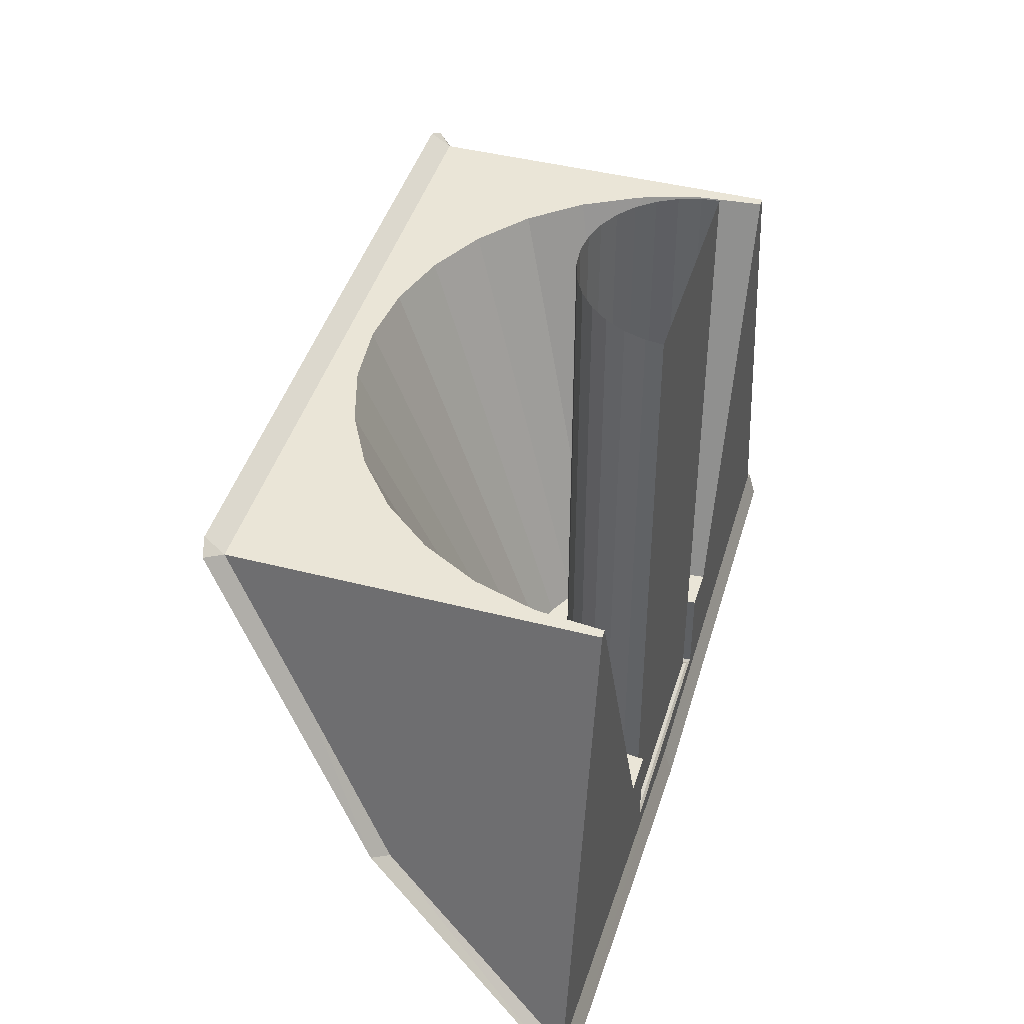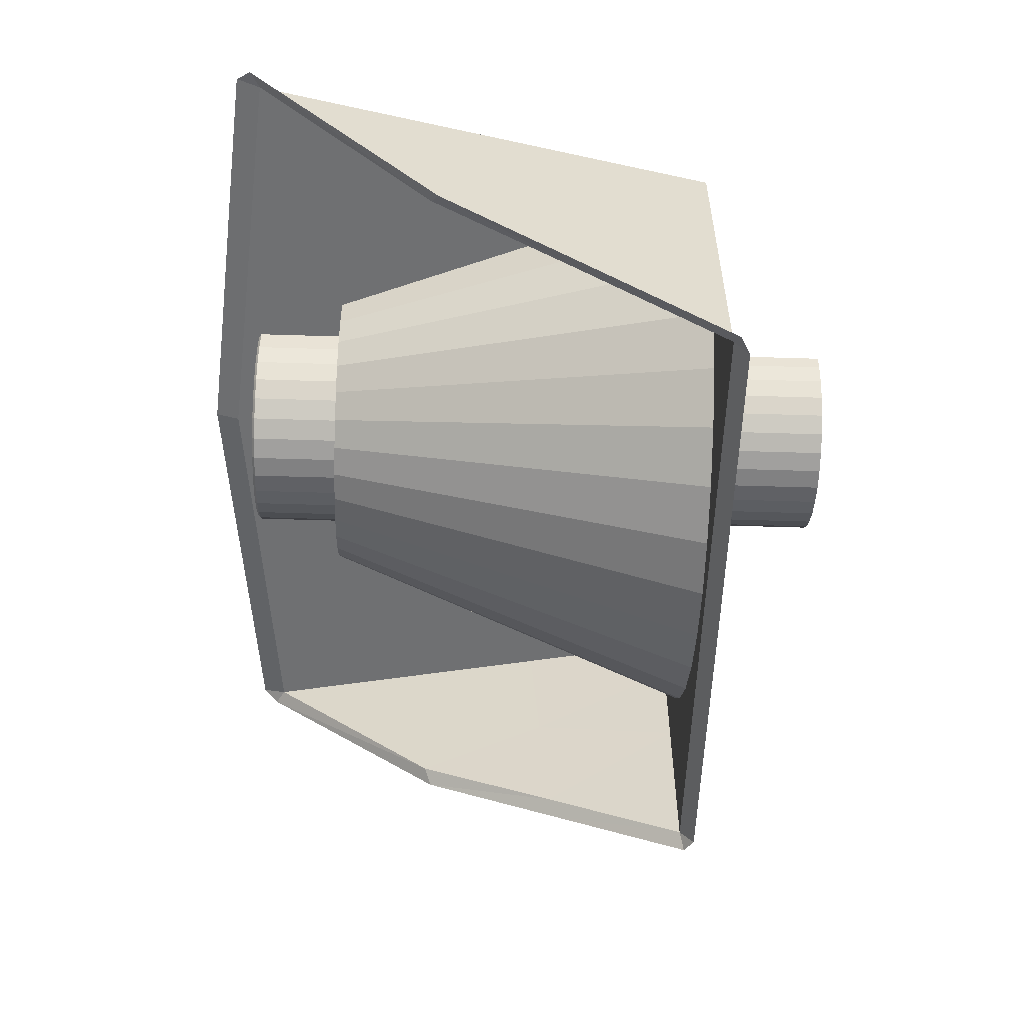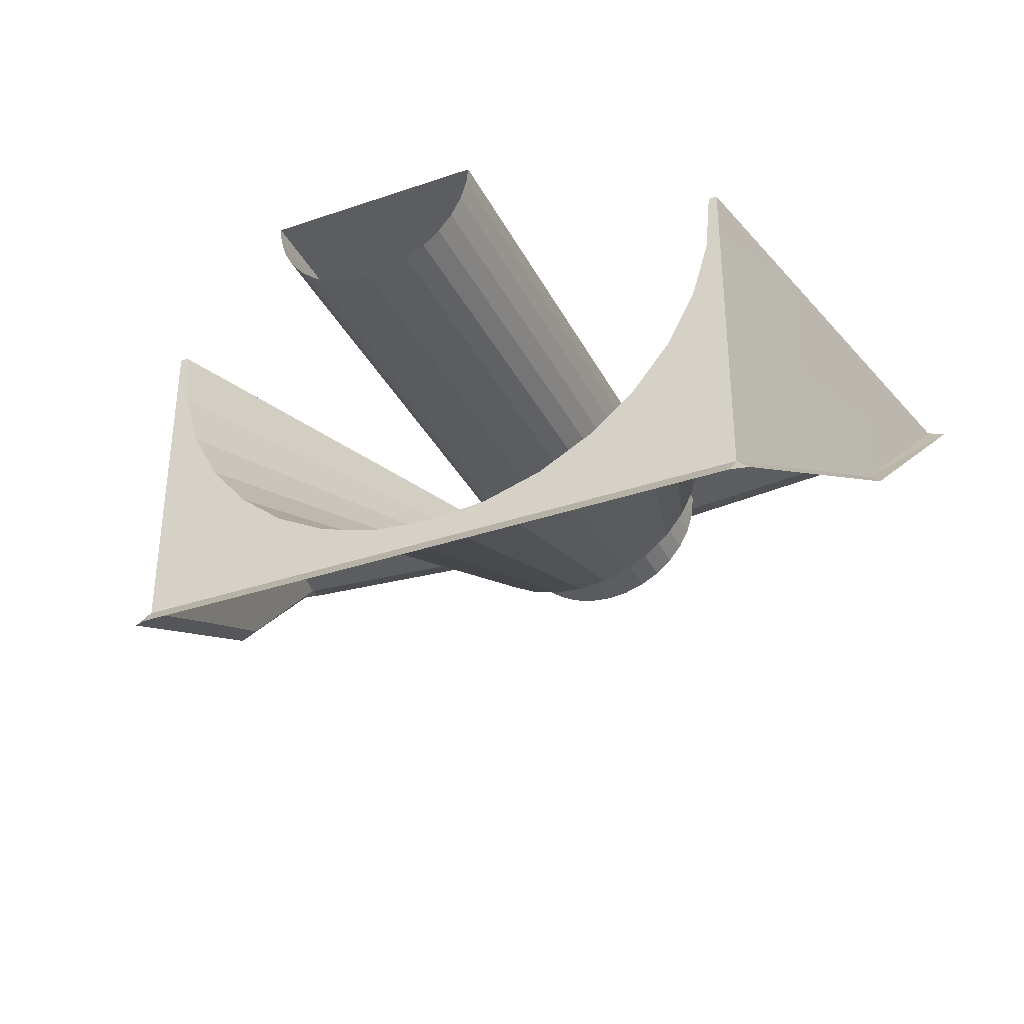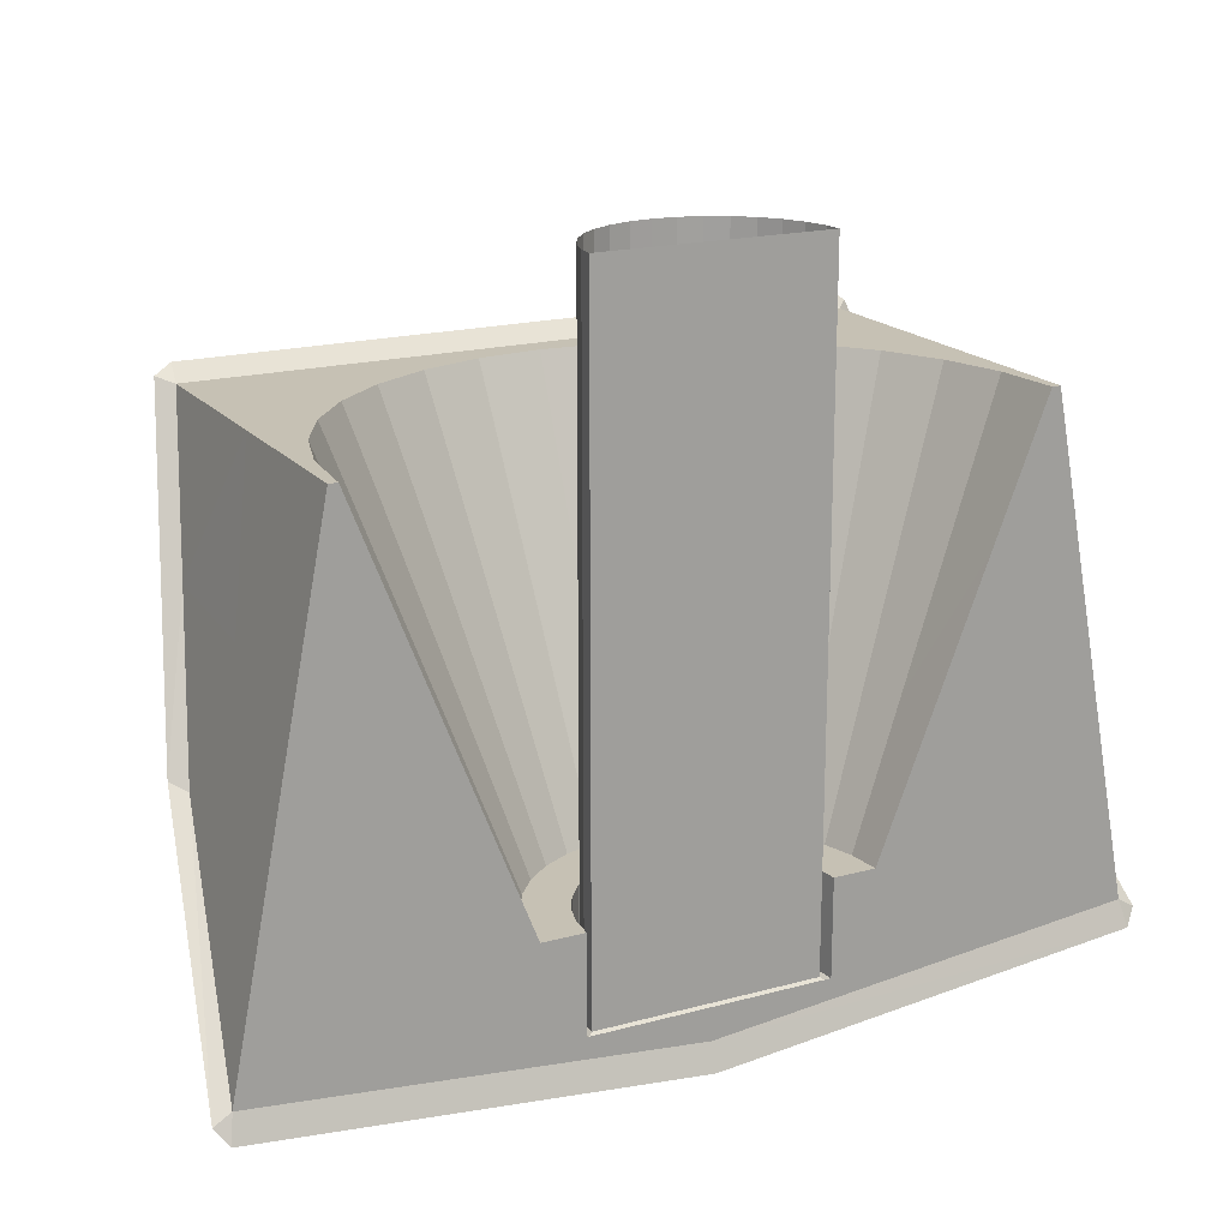
<metadata>
{"format":"obj","ext":"obj","renderer":"f3d","projection":"perspective","resolution":1024,"background":"white","views":[{"elev":44.1,"azim":106.6,"up":"+Z"},{"elev":-54.9,"azim":-91.9,"up":"+Y"},{"elev":-35.4,"azim":24.3,"up":"+Y"},{"elev":18.6,"azim":152.6,"up":"+Z"}]}
</metadata>
<code>
o weapon
v -0.8109 -3.967 -14
v -0.8109 -3.967 -14.65
v 0.8097 -3.968 -14
v 2.229 -6.482 -11.11
v -0.000628 -4.014 -14.65
v -0.7591 -4.014 -14.65
v -0.7468 -4.13 -14.65
v -0.7034 -4.273 -14.65
v -0.6331 -4.404 -14.65
v -0.5385 -4.519 -14.65
v -0.4232 -4.614 -14.65
v -0.2917 -4.684 -14.65
v -0.000774 -4.742 -14.65
v -0.1489 -4.728 -14.65
v -0.000588 -4.014 -10.18
v -0.000628 -4.014 -14.65
v -0.7591 -4.014 -10.18
v -0.7591 -4.014 -14.65
v -0.7467 -4.13 -10.18
v -0.7468 -4.13 -14.65
v -0.7034 -4.273 -10.18
v -0.7034 -4.273 -14.65
v -0.6331 -4.404 -10.18
v -0.6331 -4.404 -14.65
v -0.5385 -4.519 -10.18
v -0.5385 -4.519 -14.65
v -0.4232 -4.614 -10.18
v -0.4232 -4.614 -14.65
v -0.2916 -4.684 -10.18
v -0.2917 -4.684 -14.65
v -0.000734 -4.742 -10.18
v -0.1489 -4.728 -10.18
v -0.1489 -4.728 -14.65
v -0.000774 -4.742 -14.65
v -0.000624 -3.99 -14.67
v -0.000619 -3.967 -14.65
v -0.8109 -3.967 -14.65
v -0.785 -3.99 -14.67
v -0.7697 -4.134 -14.67
v -0.7926 -4.139 -14.65
v -0.725 -4.282 -14.67
v -0.7466 -4.29 -14.65
v -0.6526 -4.417 -14.67
v -0.672 -4.43 -14.65
v -0.555 -4.536 -14.67
v -0.5716 -4.552 -14.65
v -0.4362 -4.633 -14.67
v -0.4492 -4.653 -14.65
v -0.3006 -4.706 -14.67
v -0.3096 -4.728 -14.65
v -0.000779 -4.766 -14.67
v -0.1535 -4.751 -14.67
v -0.1581 -4.774 -14.65
v -0.000784 -4.789 -14.65
v -1.465 -3.967 -13.07
v -2.713 -3.967 -13.52
v -0.2148 -5.059 -14
v -0.2863 -5.418 -13.07
v -0.4209 -4.996 -14
v -0.5611 -5.335 -13.07
v -0.6109 -4.895 -14
v -0.8143 -5.199 -13.07
v -0.7774 -4.758 -14
v -1.036 -5.017 -13.07
v -0.914 -4.592 -14
v -1.218 -4.795 -13.07
v -1.016 -4.402 -14
v -1.354 -4.542 -13.07
v -1.099 -3.967 -14
v -1.078 -4.196 -14
v -1.465 -3.967 -13.07
v -1.437 -4.267 -13.07
v -2.818 -3.967 -14.05
v -1.099 -3.967 -14
v -2.257 -3.967 -11.21
v -2.254 -5.16 -11.21
v -2.031 -4.822 -11.21
v -2.255 -4.762 -11.21
v -2.156 -4.41 -11.21
v -2.198 -3.967 -11.21
v -2.257 -3.967 -11.21
v -2.256 -4.365 -11.21
v -2.198 -3.967 -11.21
v -1.832 -3.967 -12.14
v -2.485 -3.967 -12.36
v -2.257 -3.967 -11.21
v -0.8109 -3.967 -14.65
v -0.8109 -3.967 -14.32
v -0.376 -6.353 -11.21
v -0.4292 -6.136 -11.21
v -0.7511 -6.353 -11.21
v -0.8414 -6.011 -11.21
v -1.221 -5.808 -11.21
v -1.827 -5.202 -11.21
v -2.254 -5.16 -11.21
v -1.554 -5.535 -11.21
v -0.8109 -3.967 -14
v -1.099 -3.967 -14
v -0.672 -4.43 -14
v -0.914 -4.592 -14
v -0.2148 -5.059 -14
v -0.1581 -4.774 -14
v -0.3096 -4.728 -14
v -0.4209 -4.996 -14
v -1.016 -4.402 -14
v -0.7466 -4.29 -14
v -0.7926 -4.139 -14
v -1.078 -4.196 -14
v -0.6109 -4.895 -14
v -0.4492 -4.653 -14
v -0.5716 -4.552 -14
v -0.7774 -4.758 -14
v -0.8109 -3.967 -14.32
v -0.8109 -3.967 -14
v -0.7926 -4.139 -14
v -0.7926 -4.139 -14.65
v -0.7466 -4.29 -14.65
v -0.7466 -4.29 -14
v -0.672 -4.43 -14
v -0.672 -4.43 -14.65
v -0.5716 -4.552 -14
v -0.5716 -4.552 -14.65
v -0.4492 -4.653 -14
v -0.4492 -4.653 -14.65
v -0.3096 -4.728 -14
v -0.3096 -4.728 -14.65
v -0.1581 -4.774 -14.65
v -0.1581 -4.774 -14
v -0.3577 -5.777 -12.14
v -0.4292 -6.136 -11.21
v -0.8414 -6.011 -11.21
v -0.7012 -5.673 -12.14
v -1.221 -5.808 -11.21
v -1.018 -5.504 -12.14
v -1.554 -5.535 -11.21
v -1.295 -5.276 -12.14
v -1.827 -5.202 -11.21
v -1.523 -4.999 -12.14
v -2.031 -4.822 -11.21
v -1.692 -4.682 -12.14
v -2.156 -4.41 -11.21
v -1.796 -4.339 -12.14
v -1.832 -3.967 -12.14
v -2.198 -3.967 -11.21
v -2.955 -3.904 -14.76
v -2.231 -6.481 -11.11
v -2.231 -6.481 -11.11
v -1.501 -6.352 -11.21
v -2.25 -6.352 -11.21
v -3.038 -3.967 -14.65
v -2.753 -5.327 -13.22
v -2.661 -5.229 -13.26
v -2.955 -3.904 -14.76
v -2.922 -3.967 -14.58
v -2.347 -6.453 -11.17
v -2.55 -5.89 -12.19
v -2.25 -6.352 -11.21
v -2.455 -5.79 -12.23
v -2.256 -4.365 -11.21
v -2.255 -4.762 -11.21
v -2.47 -4.878 -12.3
v -2.485 -3.967 -12.36
v -2.713 -3.967 -13.52
v -2.818 -3.967 -14.05
v -2.922 -3.967 -14.58
v -2.687 -4.598 -13.39
v -0.000628 -4.014 -14.65
v 0.7579 -4.014 -14.65
v 0.7455 -4.13 -14.65
v 0.7021 -4.273 -14.65
v 0.6317 -4.404 -14.65
v 0.537 -4.52 -14.65
v 0.4217 -4.614 -14.65
v 0.2901 -4.684 -14.65
v 0.1474 -4.728 -14.65
v -0.000774 -4.742 -14.65
v -0.000588 -4.014 -10.18
v -0.000628 -4.014 -14.65
v 0.7579 -4.014 -14.65
v 0.7579 -4.014 -10.18
v 0.7455 -4.13 -14.65
v 0.7455 -4.13 -10.18
v 0.7021 -4.273 -14.65
v 0.7021 -4.273 -10.18
v 0.6317 -4.404 -14.65
v 0.6317 -4.404 -10.18
v 0.537 -4.52 -14.65
v 0.5371 -4.52 -10.18
v 0.4217 -4.614 -14.65
v 0.4217 -4.614 -10.18
v 0.2901 -4.684 -14.65
v 0.2902 -4.684 -10.18
v -0.000734 -4.742 -10.18
v -0.000774 -4.742 -14.65
v 0.1474 -4.728 -14.65
v 0.1474 -4.728 -10.18
v -0.000624 -3.99 -14.67
v -0.000619 -3.967 -14.65
v 0.8097 -3.968 -14.65
v 0.7838 -3.991 -14.67
v 0.7684 -4.135 -14.67
v 0.7913 -4.139 -14.65
v 0.7237 -4.282 -14.67
v 0.7453 -4.291 -14.65
v 0.6511 -4.417 -14.67
v 0.6706 -4.43 -14.65
v 0.5701 -4.553 -14.65
v 0.5536 -4.536 -14.67
v 0.4477 -4.653 -14.65
v 0.4347 -4.634 -14.67
v 0.308 -4.728 -14.65
v 0.2991 -4.706 -14.67
v 0.1565 -4.774 -14.65
v -0.000784 -4.789 -14.65
v 0.1519 -4.751 -14.67
v -0.000779 -4.766 -14.67
v 2.816 -3.968 -14.05
v 2.712 -3.968 -13.52
v 1.464 -3.968 -13.07
v -0.000836 -5.08 -14
v -0.000901 -5.446 -13.07
v 0.2132 -5.059 -14
v 0.2845 -5.418 -13.07
v 0.4193 -4.997 -14
v 0.5593 -5.335 -13.07
v 0.6093 -4.895 -14
v 0.8126 -5.2 -13.07
v 0.7758 -4.759 -14
v 1.035 -5.018 -13.07
v 0.9125 -4.592 -14
v 1.217 -4.796 -13.07
v 1.014 -4.402 -14
v 1.352 -4.543 -13.07
v 1.098 -3.968 -14
v 1.077 -4.196 -14
v 1.464 -3.968 -13.07
v 1.436 -4.268 -13.07
v 0.8097 -3.968 -14
v 1.098 -3.968 -14
v 2.256 -3.968 -11.21
v 2.252 -5.161 -11.21
v 2.253 -4.763 -11.21
v 2.029 -4.823 -11.21
v 2.256 -3.968 -11.21
v 2.197 -3.968 -11.21
v 2.154 -4.411 -11.21
v 2.255 -4.366 -11.21
v -0.000619 -3.967 -14.65
v 2.484 -3.968 -12.36
v 1.83 -3.968 -12.14
v 2.197 -3.968 -11.21
v 2.256 -3.968 -11.21
v 0.8097 -3.968 -14.32
v 0.8097 -3.968 -14.65
v -0.001032 -6.179 -11.21
v 0.4271 -6.137 -11.21
v 0.8394 -6.012 -11.21
v 1.219 -5.809 -11.21
v 1.499 -6.353 -11.21
v 2.248 -6.353 -11.21
v 2.252 -5.161 -11.21
v 1.826 -5.203 -11.21
v 1.552 -5.536 -11.21
v -0.000836 -5.08 -14
v -0.000778 -4.789 -14
v 1.098 -3.968 -14
v 0.8097 -3.968 -14
v 0.6706 -4.43 -14
v 0.9125 -4.592 -14
v 0.308 -4.728 -14
v 0.4193 -4.997 -14
v 0.1565 -4.774 -14
v 0.2132 -5.059 -14
v 0.7913 -4.139 -14
v 1.077 -4.196 -14
v 0.7453 -4.291 -14
v 1.014 -4.402 -14
v 0.5701 -4.553 -14
v 0.7758 -4.759 -14
v 0.4477 -4.653 -14
v 0.6093 -4.895 -14
v 0.8097 -3.968 -14.32
v 0.8097 -3.968 -14.65
v 0.7913 -4.139 -14
v 0.7913 -4.139 -14.65
v 0.7453 -4.291 -14
v 0.7453 -4.291 -14.65
v 0.6706 -4.43 -14
v 0.6706 -4.43 -14.65
v 0.5701 -4.553 -14
v 0.5701 -4.553 -14.65
v 0.4477 -4.653 -14
v 0.4477 -4.653 -14.65
v 0.308 -4.728 -14
v 0.308 -4.728 -14.65
v -0.000778 -4.789 -14
v 0.1565 -4.774 -14
v 0.1565 -4.774 -14.65
v -0.000784 -4.789 -14.65
v -0.001032 -6.179 -11.21
v -0.000967 -5.812 -12.14
v 0.3558 -5.777 -12.14
v 0.4271 -6.137 -11.21
v 0.8394 -6.012 -11.21
v 0.6993 -5.673 -12.14
v 1.219 -5.809 -11.21
v 1.016 -5.504 -12.14
v 1.552 -5.536 -11.21
v 1.294 -5.277 -12.14
v 1.826 -5.203 -11.21
v 1.521 -4.999 -12.14
v 1.691 -4.683 -12.14
v 2.029 -4.823 -11.21
v 1.83 -3.968 -12.14
v 2.197 -3.968 -11.21
v 1.795 -4.339 -12.14
v 2.154 -4.411 -11.21
v 2.954 -3.905 -14.76
v 2.229 -6.482 -11.11
v 0.7489 -6.353 -11.21
v -0.001092 -6.484 -11.11
v 0.3739 -6.353 -11.21
v -0.001067 -6.353 -11.21
v 3.037 -3.968 -14.65
v 2.659 -5.23 -13.26
v 2.751 -5.328 -13.22
v 2.921 -3.968 -14.58
v 2.954 -3.905 -14.76
v -0.00061 -3.904 -15.05
v -0.000621 -3.967 -14.87
v 2.453 -5.791 -12.23
v 2.248 -6.353 -11.21
v 2.344 -6.454 -11.17
v 2.548 -5.891 -12.19
v 2.253 -4.763 -11.21
v 2.255 -4.366 -11.21
v 2.469 -4.879 -12.3
v 2.484 -3.968 -12.36
v 2.712 -3.968 -13.52
v 2.685 -4.599 -13.39
v 2.921 -3.968 -14.58
v 2.816 -3.968 -14.05
f 1 74 88
f 116 115 113
f 113 2 116
f 89 323 321
f 321 91 89
f 91 321 147
f 147 148 91
f 327 239 253
f 327 217 239
f 284 282 3
f 4 259 260
f 4 320 259
f 4 321 320
f 35 6 38
f 35 5 6
f 39 38 6
f 7 39 6
f 39 7 8
f 8 41 39
f 41 8 9
f 9 43 41
f 43 9 10
f 10 45 43
f 10 11 47
f 47 45 10
f 11 12 49
f 49 47 11
f 12 14 52
f 52 49 12
f 14 13 51
f 51 52 14
f 16 15 17
f 17 18 16
f 17 19 20
f 18 17 20
f 19 21 22
f 20 19 22
f 21 23 24
f 22 21 24
f 23 25 26
f 24 23 26
f 25 27 28
f 26 25 28
f 27 29 30
f 28 27 30
f 29 32 33
f 30 29 33
f 32 31 34
f 34 33 32
f 36 38 37
f 36 35 38
f 40 37 38
f 38 39 40
f 40 41 42
f 40 39 41
f 42 43 44
f 42 41 43
f 44 45 46
f 44 43 45
f 45 47 48
f 46 45 48
f 47 49 50
f 48 47 50
f 49 52 53
f 50 49 53
f 52 51 54
f 54 53 52
f 56 74 55
f 56 73 74
f 55 84 85
f 56 55 85
f 220 58 57
f 220 221 58
f 221 129 58
f 221 301 129
f 59 57 58
f 58 60 59
f 60 129 132
f 60 58 129
f 60 62 61
f 59 60 61
f 60 132 134
f 62 60 134
f 61 64 63
f 61 62 64
f 134 136 64
f 64 62 134
f 64 66 65
f 63 64 65
f 64 136 138
f 66 64 138
f 65 68 67
f 65 66 68
f 138 140 68
f 68 66 138
f 72 70 67
f 67 68 72
f 142 72 68
f 68 140 142
f 70 71 69
f 70 72 71
f 72 143 71
f 72 142 143
f 154 74 73
f 154 88 74
f 152 165 166
f 161 76 158
f 161 160 76
f 152 166 161
f 161 158 152
f 75 159 162
f 158 76 157
f 78 82 79
f 77 78 79
f 77 94 95
f 95 78 77
f 82 80 79
f 82 81 80
f 248 87 330
f 330 87 154
f 86 84 83
f 86 85 84
f 88 154 87
f 255 89 90
f 255 323 89
f 91 92 90
f 90 89 91
f 92 91 148
f 148 93 92
f 96 93 148
f 148 149 96
f 96 95 94
f 96 149 95
f 101 102 265
f 264 101 265
f 105 99 100
f 105 106 99
f 97 107 108
f 98 97 108
f 109 103 104
f 109 110 103
f 99 111 112
f 100 99 112
f 104 102 101
f 104 103 102
f 108 106 105
f 108 107 106
f 112 110 109
f 112 111 110
f 114 113 115
f 118 115 116
f 117 118 116
f 120 118 117
f 120 119 118
f 121 119 120
f 122 121 120
f 123 121 122
f 124 123 122
f 125 123 124
f 126 125 124
f 128 125 126
f 127 128 126
f 299 296 128
f 128 127 299
f 301 130 129
f 301 300 130
f 132 129 130
f 131 132 130
f 131 133 134
f 134 132 131
f 134 133 135
f 135 136 134
f 135 137 138
f 138 136 135
f 137 139 140
f 140 138 137
f 141 140 139
f 141 142 140
f 144 142 141
f 144 143 142
f 145 165 150
f 155 157 146
f 149 148 147
f 152 150 165
f 152 151 150
f 158 156 151
f 152 158 151
f 153 329 330
f 330 154 153
f 157 155 156
f 158 157 156
f 161 162 159
f 160 161 159
f 162 166 163
f 162 161 166
f 164 163 166
f 166 165 164
f 197 168 167
f 197 200 168
f 168 201 169
f 168 200 201
f 170 169 201
f 201 203 170
f 171 170 203
f 203 205 171
f 172 171 205
f 205 208 172
f 172 210 173
f 172 208 210
f 173 212 174
f 173 210 212
f 174 215 175
f 174 212 215
f 175 215 216
f 176 175 216
f 180 177 178
f 178 179 180
f 181 180 179
f 181 182 180
f 183 182 181
f 183 184 182
f 185 184 183
f 185 186 184
f 187 186 185
f 187 188 186
f 189 188 187
f 189 190 188
f 191 190 189
f 191 192 190
f 195 192 191
f 195 196 192
f 194 193 196
f 196 195 194
f 198 200 197
f 198 199 200
f 200 199 202
f 202 201 200
f 203 201 202
f 204 203 202
f 205 203 204
f 206 205 204
f 208 205 206
f 207 208 206
f 208 207 209
f 209 210 208
f 210 209 211
f 211 212 210
f 212 211 213
f 213 215 212
f 215 213 214
f 216 215 214
f 218 239 217
f 218 219 239
f 249 219 218
f 249 250 219
f 220 223 221
f 220 222 223
f 221 302 301
f 221 223 302
f 224 223 222
f 224 225 223
f 225 305 302
f 302 223 225
f 227 225 224
f 226 227 224
f 307 225 227
f 307 305 225
f 229 227 226
f 228 229 226
f 309 227 229
f 309 307 227
f 231 229 228
f 230 231 228
f 311 229 231
f 311 309 229
f 233 231 230
f 232 233 230
f 312 231 233
f 312 311 231
f 232 235 237
f 237 233 232
f 233 237 316
f 316 312 233
f 235 234 236
f 236 237 235
f 237 314 316
f 237 236 314
f 253 239 238
f 340 341 325
f 241 335 337
f 331 241 337
f 337 340 325
f 325 331 337
f 338 336 240
f 332 241 331
f 246 242 243
f 246 247 242
f 243 261 262
f 243 242 261
f 247 245 244
f 247 246 245
f 330 254 248
f 327 254 330
f 252 250 249
f 252 251 250
f 254 327 253
f 255 322 323
f 255 256 322
f 256 257 320
f 320 322 256
f 257 258 259
f 320 257 259
f 263 259 258
f 263 260 259
f 263 261 260
f 263 262 261
f 265 273 264
f 265 272 273
f 268 276 277
f 269 268 277
f 275 267 266
f 275 274 267
f 270 280 281
f 271 270 281
f 278 268 269
f 279 278 269
f 272 270 271
f 273 272 271
f 276 274 275
f 277 276 275
f 280 278 279
f 281 280 279
f 282 284 285
f 285 283 282
f 284 286 287
f 285 284 287
f 286 288 289
f 287 286 289
f 288 290 291
f 289 288 291
f 290 292 293
f 291 290 293
f 292 294 295
f 293 292 295
f 294 297 298
f 295 294 298
f 297 296 299
f 299 298 297
f 301 303 300
f 301 302 303
f 305 304 303
f 303 302 305
f 306 304 305
f 305 307 306
f 308 306 307
f 307 309 308
f 310 308 309
f 309 311 310
f 313 310 311
f 311 312 313
f 312 316 317
f 313 312 317
f 316 314 315
f 317 316 315
f 324 341 318
f 319 332 333
f 322 320 321
f 323 322 321
f 325 324 326
f 325 341 324
f 326 331 325
f 326 334 331
f 330 328 327
f 330 329 328
f 334 332 331
f 334 333 332
f 336 337 335
f 336 338 337
f 338 340 337
f 338 339 340
f 340 339 342
f 342 341 340

</code>
